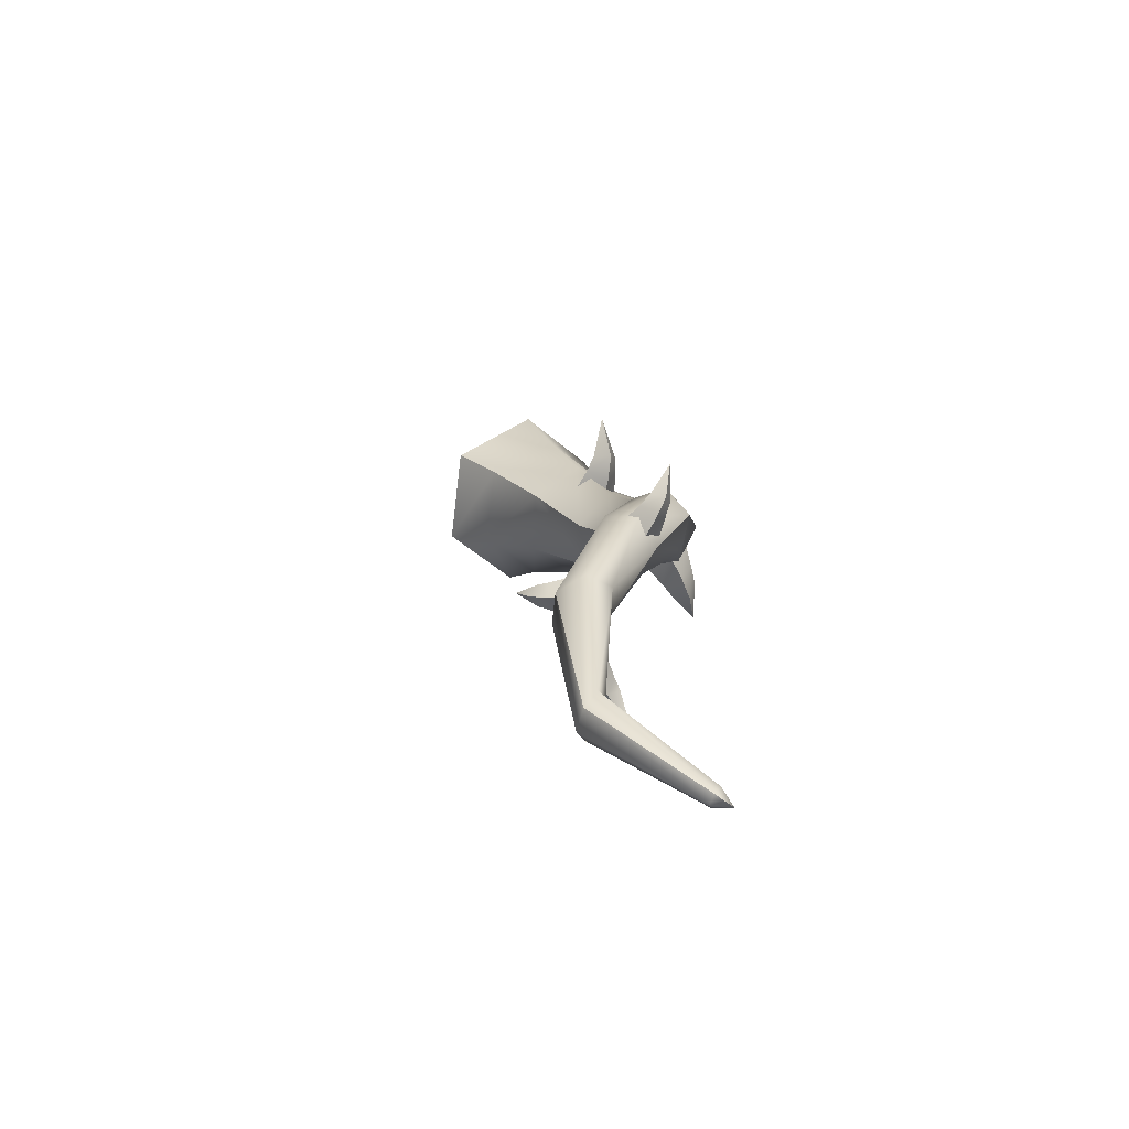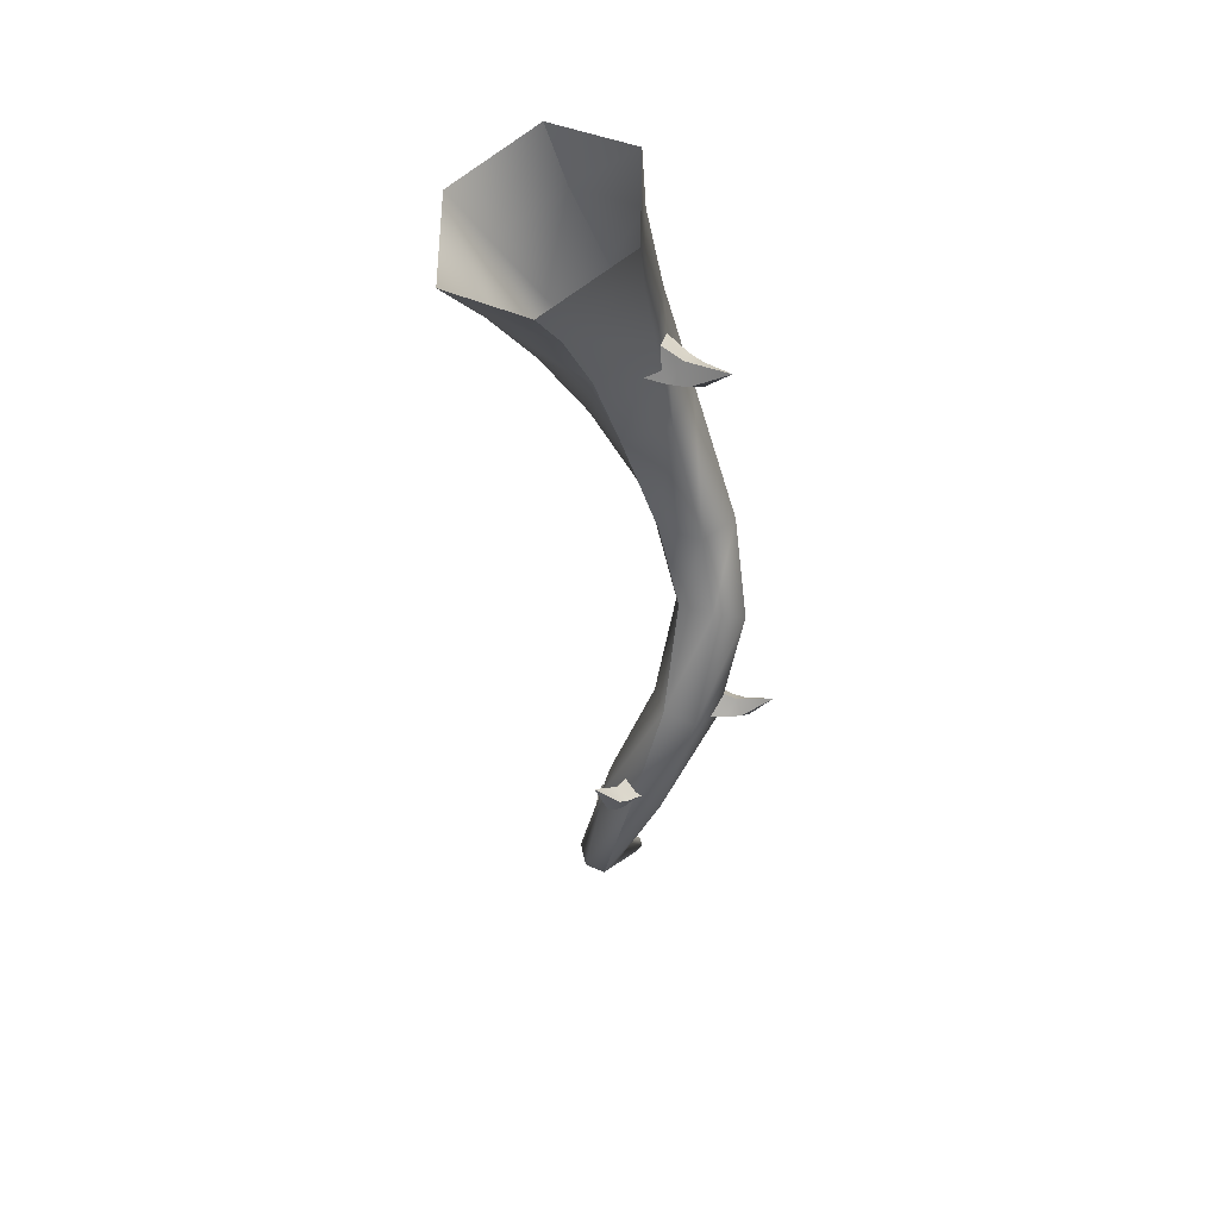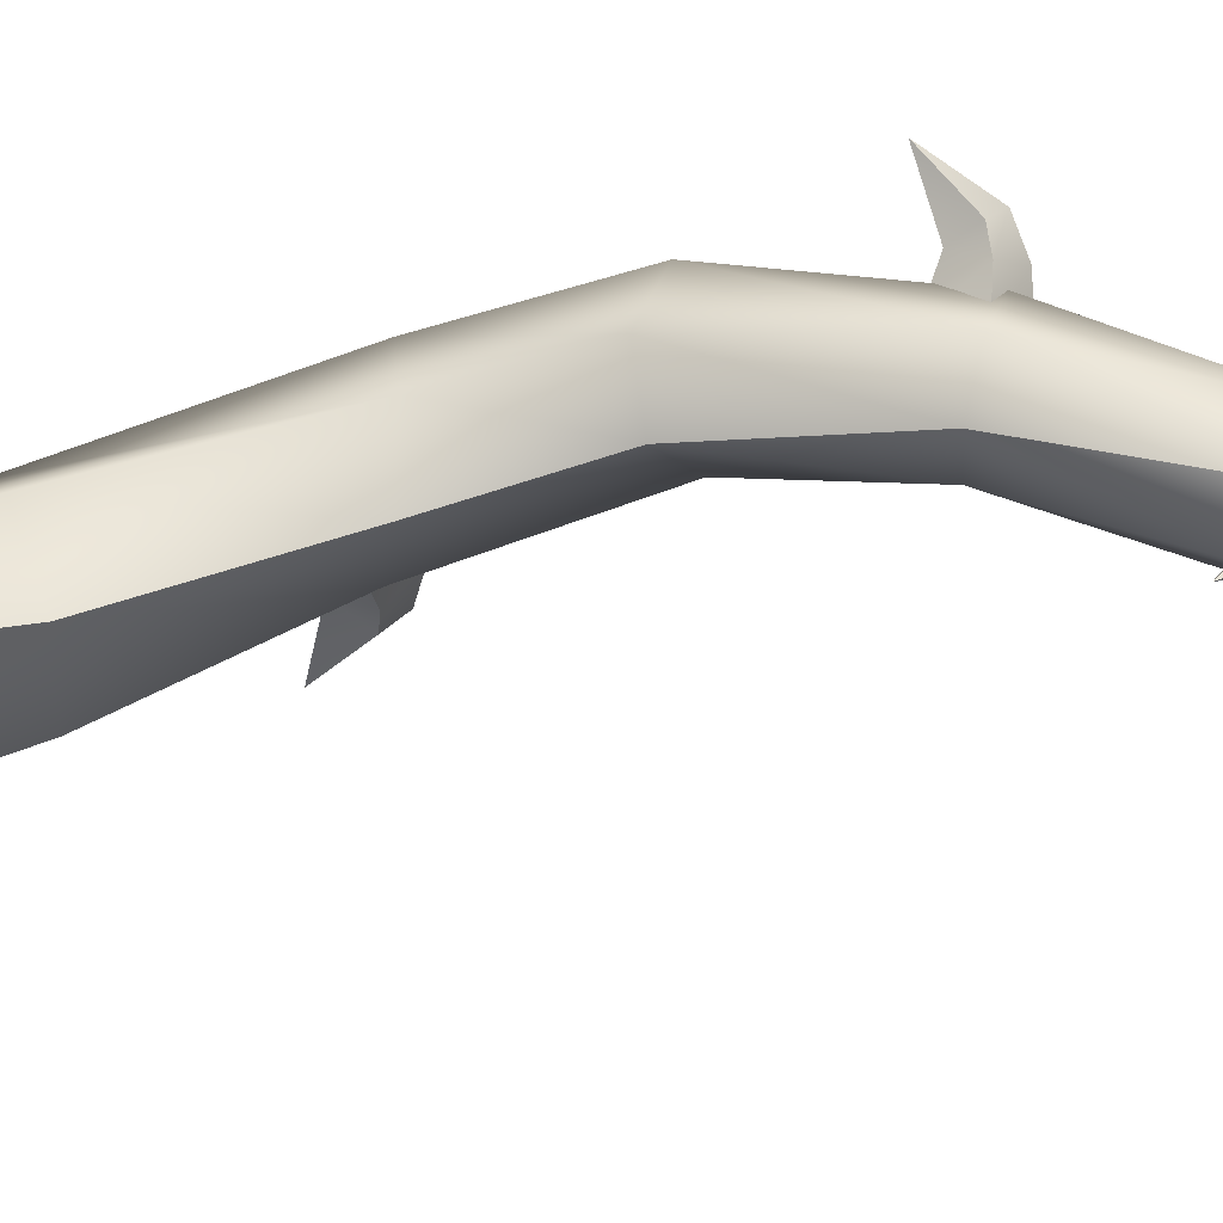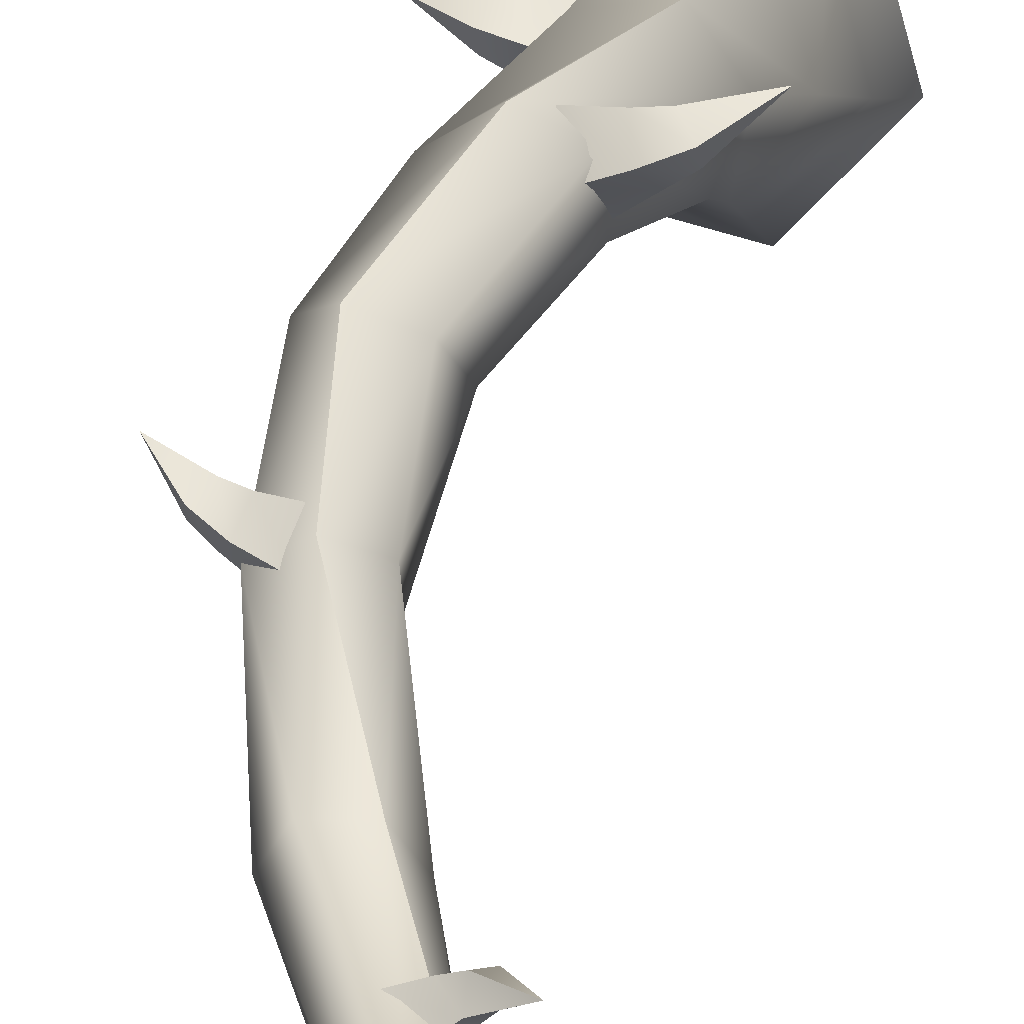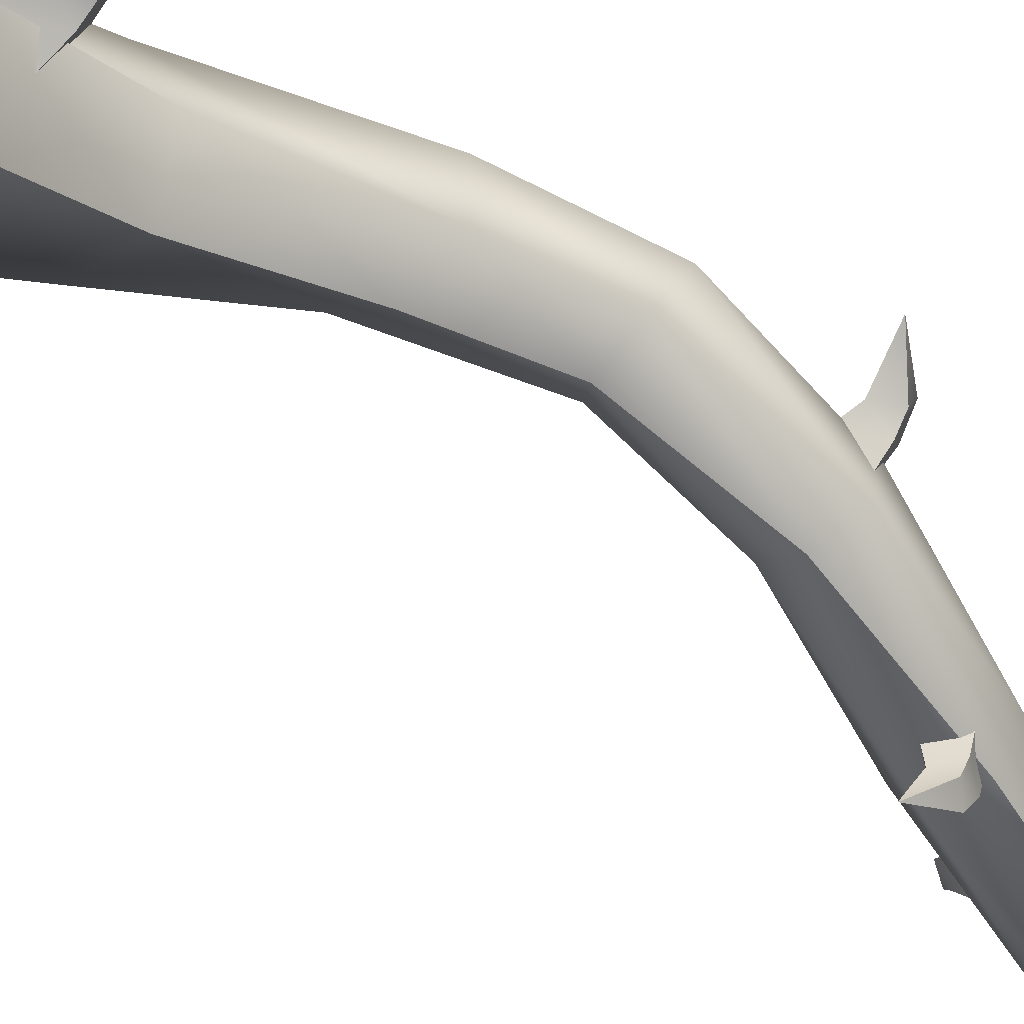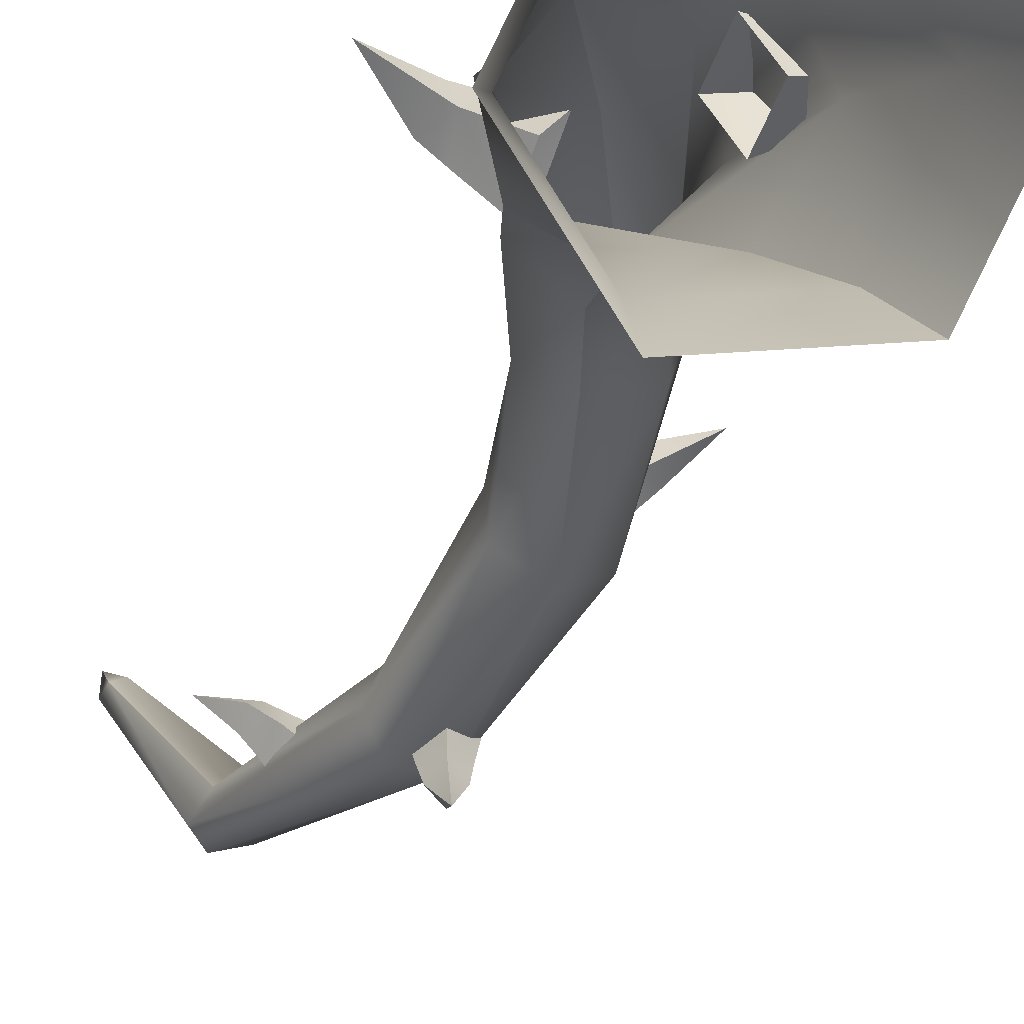
<metadata>
{"format":"obj","ext":"obj","renderer":"f3d","projection":"perspective","resolution":1024,"background":"white","views":[{"elev":-76.0,"azim":92.0,"up":"+Z"},{"elev":41.0,"azim":44.6,"up":"+Z"},{"elev":-63.8,"azim":92.8,"up":"+Y"},{"elev":38.4,"azim":-170.3,"up":"+Y"},{"elev":-47.6,"azim":46.1,"up":"+Y"},{"elev":-26.1,"azim":-14.2,"up":"+Y"}]}
</metadata>
<code>
o f_plant_05.001
v 55.51 26.53 25.62
v 55.63 26.05 25.81
v 56.07 25.77 25.53
v 56.1 26.39 25.13
v 55.85 25.26 26.88
v 55.28 27.38 25.5
v 56.12 27.32 24.9
v 56.1 26.39 25.13
v 56.07 25.77 25.53
v 56.38 26.09 25.94
v 56.5 26.54 25.79
v 55.85 25.26 26.88
v 56.12 27.32 24.9
v 56.72 27.38 25.74
v 56.5 26.54 25.79
v 56.38 26.09 25.94
v 55.93 26.44 26.21
v 55.85 25.26 26.88
v 56.72 27.38 25.74
v 55.88 27.44 26.33
v 55.93 26.44 26.21
v 55.63 26.05 25.81
v 55.51 26.53 25.62
v 55.85 25.26 26.88
v 55.88 27.44 26.33
v 55.28 27.38 25.5
v 53.42 27.8 22.37
v 53.07 28.18 22.38
v 53.13 28.58 22.82
v 53.72 28.17 23
v 52.37 29.13 21.7
v 54.01 27.17 22.16
v 54.52 27.66 22.9
v 53.72 28.17 23
v 53.13 28.58 22.82
v 53.49 28.82 22.41
v 53.95 28.65 22.42
v 52.37 29.13 21.7
v 54.52 27.66 22.9
v 54.77 28.4 22.24
v 53.95 28.65 22.42
v 53.49 28.82 22.41
v 53.49 28.38 21.95
v 52.37 29.13 21.7
v 54.77 28.4 22.24
v 54.25 27.91 21.5
v 53.49 28.38 21.95
v 53.07 28.18 22.38
v 53.42 27.8 22.37
v 52.37 29.13 21.7
v 54.25 27.91 21.5
v 54.01 27.17 22.16
v 58.41 29.88 29.31
v 58.82 30.28 29.38
v 58.74 30.84 29.03
v 58.05 30.47 28.77
v 59.69 31.07 30.33
v 57.73 29.16 29.4
v 57.14 29.92 28.78
v 58.05 30.47 28.77
v 58.74 30.84 29.03
v 58.38 30.99 29.57
v 57.86 30.82 29.54
v 59.69 31.07 30.33
v 57.14 29.92 28.78
v 56.95 30.54 29.73
v 57.86 30.82 29.54
v 58.38 30.99 29.57
v 58.39 30.38 29.93
v 59.69 31.07 30.33
v 56.95 30.54 29.73
v 57.54 29.77 30.35
v 58.39 30.38 29.93
v 58.82 30.28 29.38
v 58.41 29.88 29.31
v 59.69 31.07 30.33
v 57.54 29.77 30.35
v 57.73 29.16 29.4
v 53.75 32.24 38.01
v 53.03 32.37 38
v 52.62 32.1 37.32
v 53.56 31.77 37.03
v 51.37 32.31 38.93
v 54.93 31.98 38.29
v 54.76 31.2 37.09
v 53.56 31.77 37.03
v 52.62 32.1 37.32
v 52.6 31.4 37.78
v 53.16 31 37.71
v 51.37 32.31 38.93
v 54.76 31.2 37.09
v 54.06 30.19 37.84
v 53.16 31 37.71
v 52.6 31.4 37.78
v 53.1 31.63 38.49
v 51.37 32.31 38.93
v 54.06 30.19 37.84
v 54.22 30.97 39.04
v 53.1 31.63 38.49
v 53.03 32.37 38
v 53.75 32.24 38.01
v 51.37 32.31 38.93
v 54.22 30.97 39.04
v 54.93 31.98 38.29
v 56.66 28.05 44.82
v 57.31 28.37 44.86
v 57.35 29.14 44.54
v 56.35 28.98 44.34
v 58.83 28.81 45.91
v 55.6 27.4 45
v 55.07 28.65 44.5
v 56.35 28.98 44.34
v 57.35 29.14 44.54
v 57.09 29.33 45.3
v 56.41 29.31 45.38
v 58.83 28.81 45.91
v 55.07 28.65 44.5
v 55.27 29.25 45.8
v 56.41 29.31 45.38
v 57.09 29.33 45.3
v 56.95 28.52 45.66
v 58.83 28.81 45.91
v 55.27 29.25 45.8
v 55.8 28.01 46.3
v 56.95 28.52 45.66
v 57.31 28.37 44.86
v 56.66 28.05 44.82
v 58.83 28.81 45.91
v 55.8 28.01 46.3
v 55.6 27.4 45
v 52.06 27.99 50.51
v 50.99 25.4 49.13
v 51.64 27.26 46.31
v 52.67 29.21 47.35
v 53.04 25.5 45.38
v 52.99 23.28 48.01
v 55.46 25.68 45.48
v 56.07 23.75 48.26
v 52.36 29.68 42.54
v 52.97 27.99 41.86
v 53.62 31 43.13
v 54.86 27.62 41.77
v 54 30.01 37.57
v 55.38 29.1 37.3
v 55.58 32.44 37.56
v 54.1 31.68 37.7
v 52.73 21.52 49.79
v 56.56 22.11 50.1
v 50.23 24.16 51.19
v 51.57 27.39 52.9
v 57.21 31.9 32.76
v 55.77 31.55 32.6
v 56.87 30.5 29.1
v 55.75 29.92 29.45
v 55.27 30.3 33.18
v 55.75 28.66 29.82
v 56.2 29.41 33.93
v 56.87 27.99 29.84
v 55.1 26.55 25.32
v 56.32 26.71 24.97
v 53.23 27.3 18.93
v 52.72 27.54 19.61
v 51.61 31.42 16.03
v 51.84 31.35 15.72
v 54.54 27.47 25.56
v 53.05 28.04 20.26
v 55.21 28.56 25.45
v 54.08 27.56 18.9
v 51.74 31.63 16.33
v 52.19 31.51 15.71
v 51.7 32.14 15.72
v 56.07 23.75 48.26
v 57.15 26.34 49.63
v 56.49 27.63 46.51
v 55.46 25.68 45.48
v 55.1 29.4 47.44
v 55.14 28.46 50.76
v 52.67 29.21 47.35
v 52.06 27.99 50.51
v 56.13 28.94 42.36
v 55.51 30.63 43.05
v 53.62 31 43.13
v 54.86 27.62 41.77
v 56.97 31.53 37.29
v 55.58 32.44 37.56
v 55.38 29.1 37.3
v 56.87 29.86 37.17
v 55.41 27.98 53.21
v 51.57 27.39 52.9
v 57.9 25.34 51.81
v 56.56 22.11 50.1
v 56.2 29.41 33.93
v 57.63 29.77 34.09
v 56.87 27.99 29.84
v 57.99 28.57 29.48
v 58.14 31.01 33.5
v 57.99 29.82 29.11
v 57.21 31.9 32.76
v 56.87 30.5 29.1
v 56.98 27.8 24.86
v 56.42 28.72 25.1
v 54.41 28.06 19.55
v 54.08 27.56 18.9
v 56.32 26.71 24.97
v 53.9 28.3 20.24
v 55.21 28.56 25.45
v 53.05 28.04 20.26
v 52.19 31.51 15.71
v 52.32 31.73 16
v 52.1 31.79 16.31
v 51.74 31.63 16.33
v 51.7 32.14 15.72
f 3 2 1
f 4 3 1
f 5 2 3
f 4 1 6
f 7 4 6
f 10 9 8
f 11 10 8
f 12 9 10
f 11 8 13
f 14 11 13
f 17 16 15
f 18 16 17
f 17 15 19
f 20 17 19
f 23 22 21
f 24 21 22
f 23 21 25
f 26 23 25
f 29 28 27
f 30 29 27
f 31 28 29
f 30 27 32
f 33 30 32
f 36 35 34
f 37 36 34
f 38 35 36
f 37 34 39
f 40 37 39
f 43 42 41
f 44 42 43
f 43 41 45
f 46 43 45
f 49 48 47
f 50 47 48
f 49 47 51
f 52 49 51
f 55 54 53
f 56 55 53
f 57 54 55
f 56 53 58
f 59 56 58
f 62 61 60
f 63 62 60
f 64 61 62
f 63 60 65
f 66 63 65
f 69 68 67
f 70 68 69
f 69 67 71
f 72 69 71
f 75 74 73
f 76 73 74
f 75 73 77
f 78 75 77
f 81 80 79
f 82 81 79
f 83 80 81
f 82 79 84
f 85 82 84
f 88 87 86
f 89 88 86
f 90 87 88
f 89 86 91
f 92 89 91
f 95 94 93
f 96 94 95
f 95 93 97
f 98 95 97
f 101 100 99
f 102 99 100
f 101 99 103
f 104 101 103
f 107 106 105
f 108 107 105
f 109 106 107
f 108 105 110
f 111 108 110
f 114 113 112
f 115 114 112
f 116 113 114
f 115 112 117
f 118 115 117
f 121 120 119
f 122 120 121
f 121 119 123
f 124 121 123
f 127 126 125
f 128 125 126
f 127 125 129
f 130 127 129
f 133 132 131
f 134 133 131
f 133 135 132
f 135 136 132
f 135 137 136
f 137 138 136
f 133 139 135
f 139 140 135
f 135 140 137
f 141 139 133
f 134 141 133
f 140 142 137
f 140 143 142
f 143 144 142
f 141 145 139
f 145 146 139
f 146 143 140
f 139 146 140
f 136 138 147
f 138 148 147
f 136 147 149
f 132 136 149
f 132 149 150
f 131 132 150
f 145 151 146
f 151 152 146
f 146 152 143
f 151 153 152
f 153 154 152
f 152 154 155
f 143 155 144
f 152 155 143
f 154 156 155
f 155 156 157
f 155 157 144
f 156 158 157
f 156 159 158
f 159 160 158
f 159 161 160
f 162 161 159
f 162 163 161
f 163 164 161
f 165 162 159
f 165 159 156
f 154 165 156
f 166 162 165
f 167 166 165
f 167 165 154
f 153 167 154
f 161 168 160
f 161 164 168
f 169 163 162
f 166 169 162
f 164 170 168
f 169 171 163
f 164 171 170
f 163 171 164
f 174 173 172
f 175 174 172
f 174 176 173
f 176 177 173
f 176 178 177
f 178 179 177
f 174 180 176
f 180 181 176
f 176 181 178
f 181 182 178
f 183 180 174
f 175 183 174
f 181 184 182
f 184 185 182
f 183 186 180
f 186 187 180
f 187 184 181
f 180 187 181
f 177 179 188
f 179 189 188
f 177 188 190
f 173 177 190
f 173 190 191
f 172 173 191
f 186 192 187
f 192 193 187
f 187 193 184
f 192 194 193
f 194 195 193
f 193 195 196
f 184 196 185
f 193 196 184
f 195 197 196
f 196 197 198
f 196 198 185
f 197 199 198
f 195 200 197
f 200 201 197
f 197 201 199
f 200 202 201
f 203 202 200
f 204 203 200
f 204 200 195
f 194 204 195
f 202 205 201
f 201 205 206
f 201 206 199
f 205 207 206
f 203 208 202
f 208 209 202
f 202 209 205
f 205 210 207
f 209 210 205
f 210 211 207
f 209 212 210
f 208 212 209
f 210 212 211

</code>
